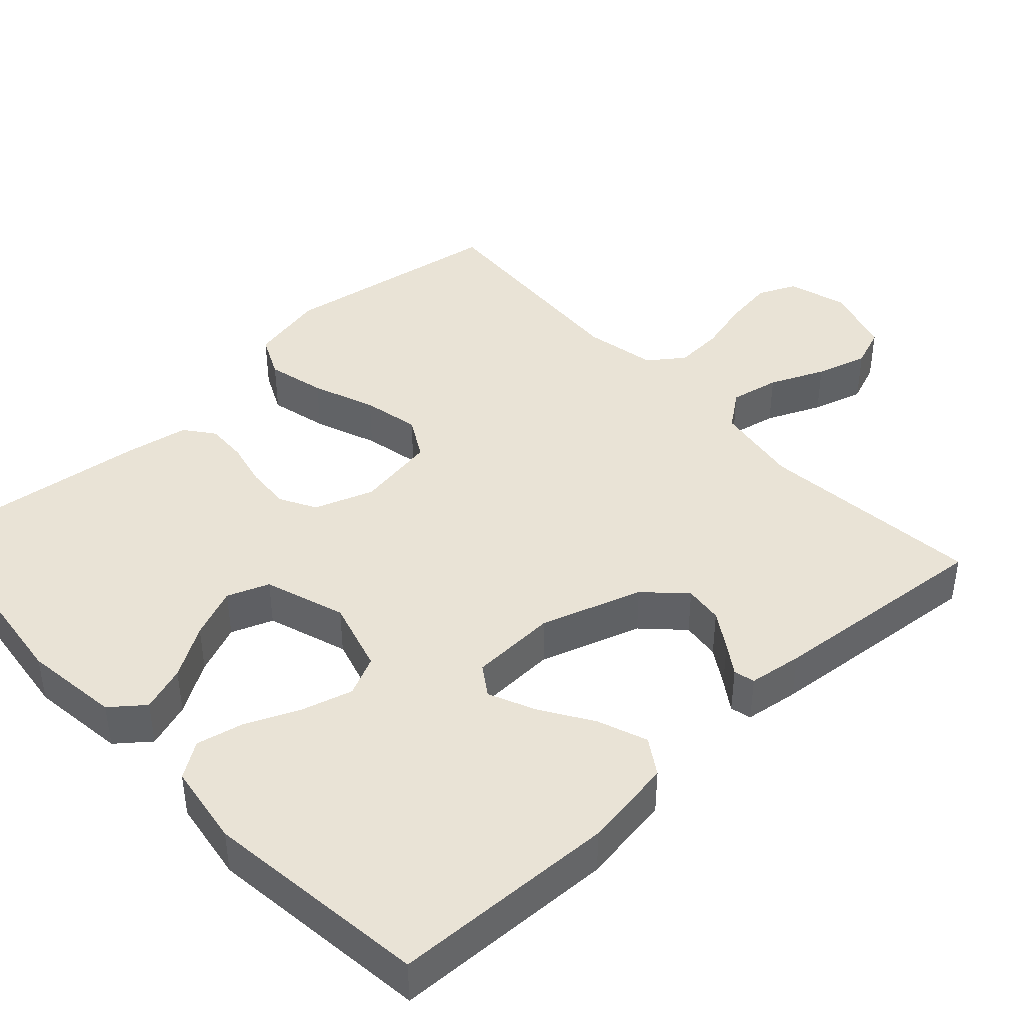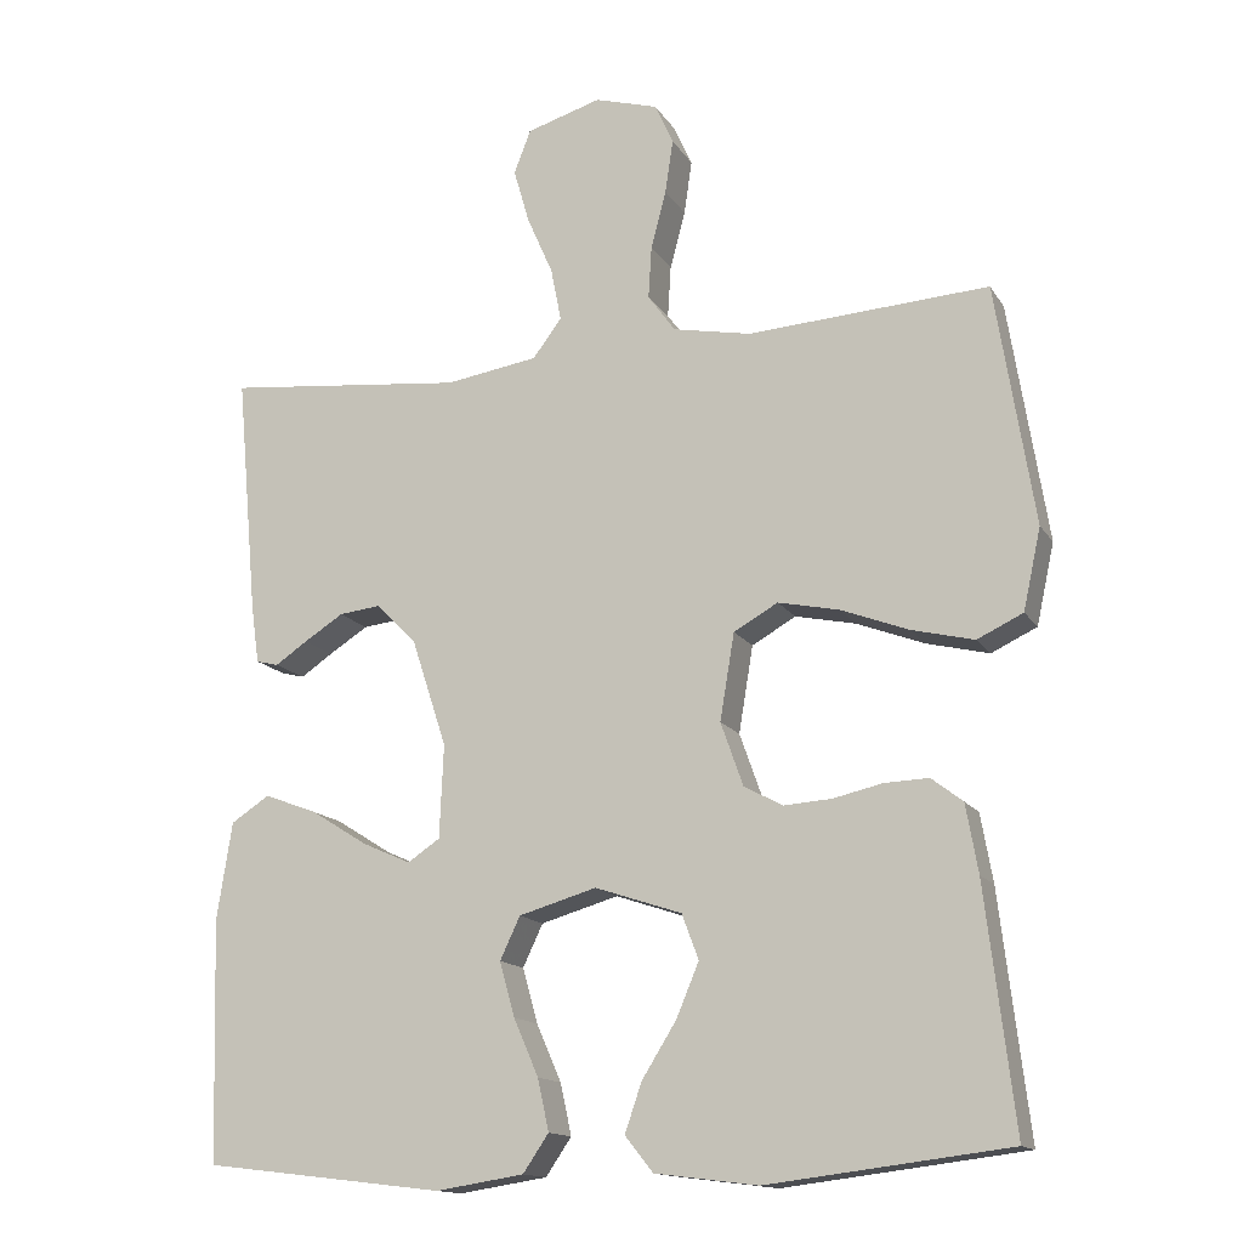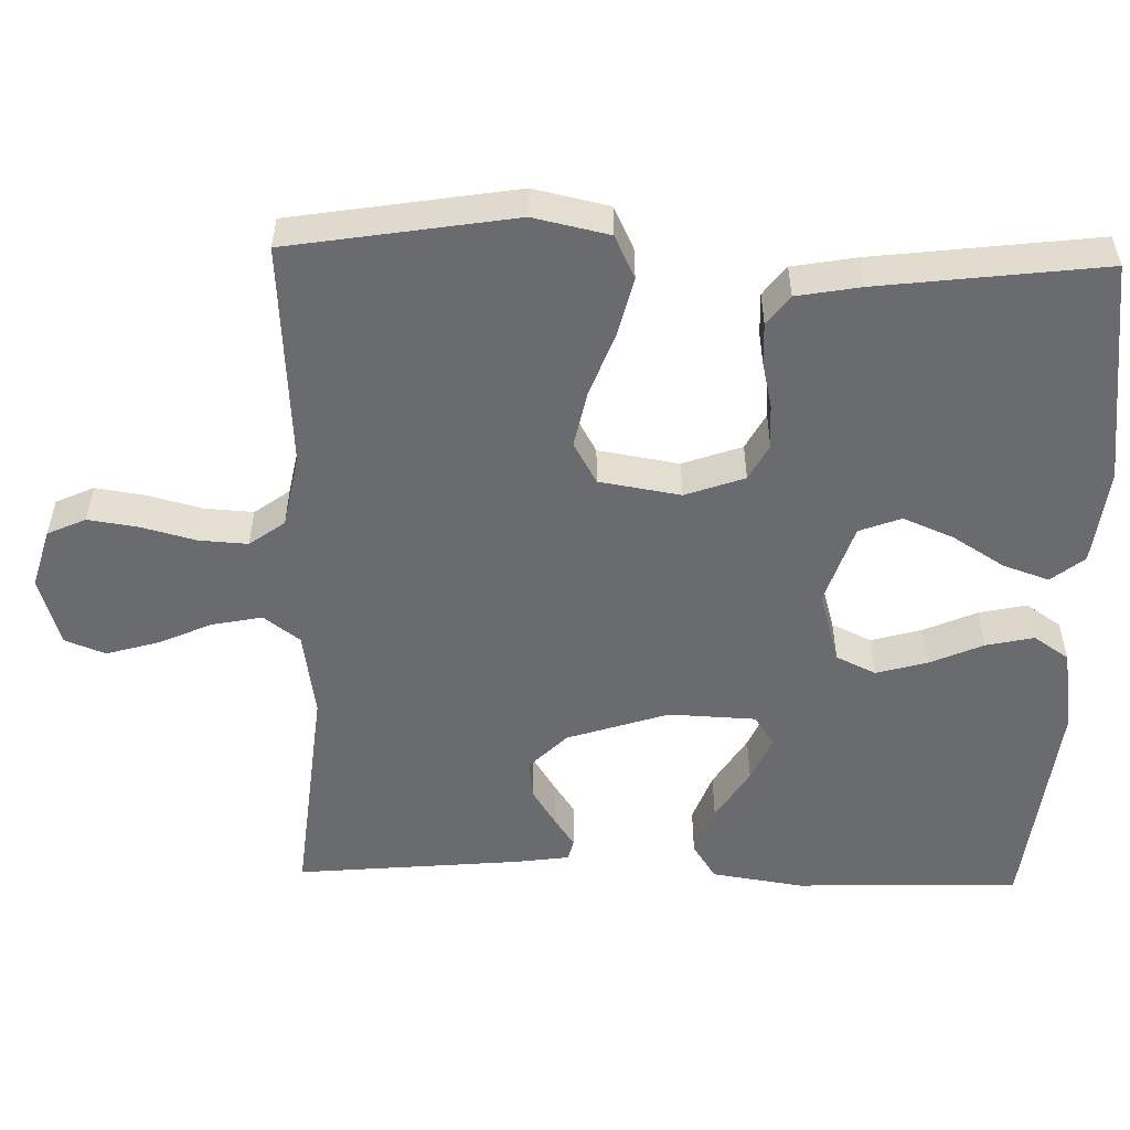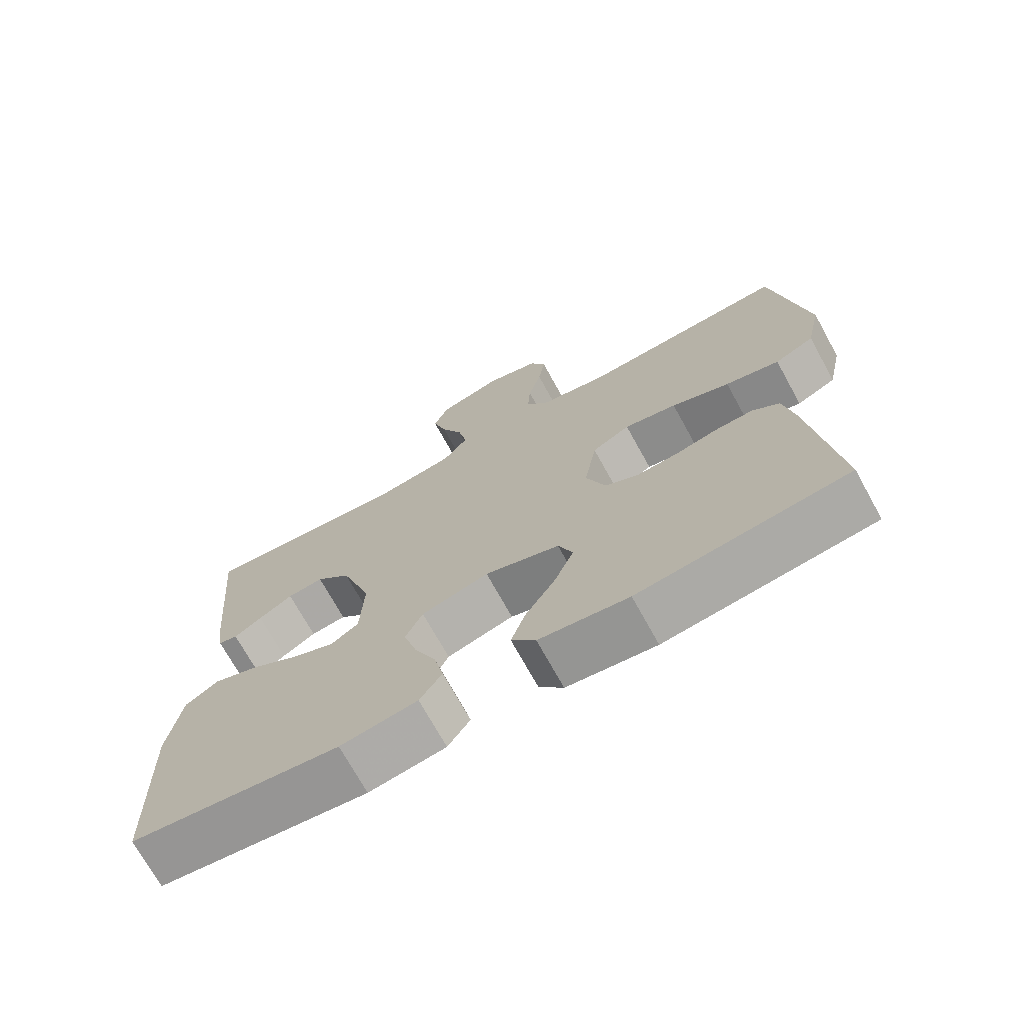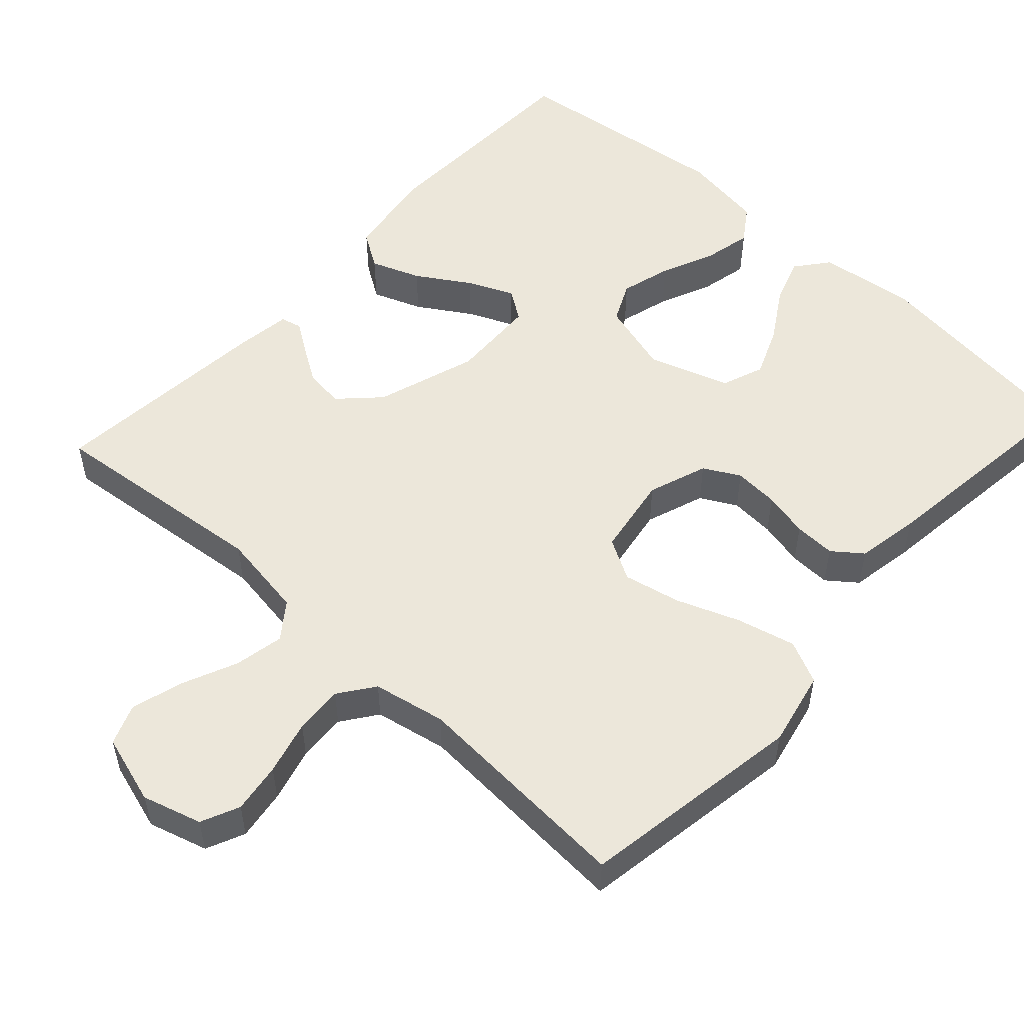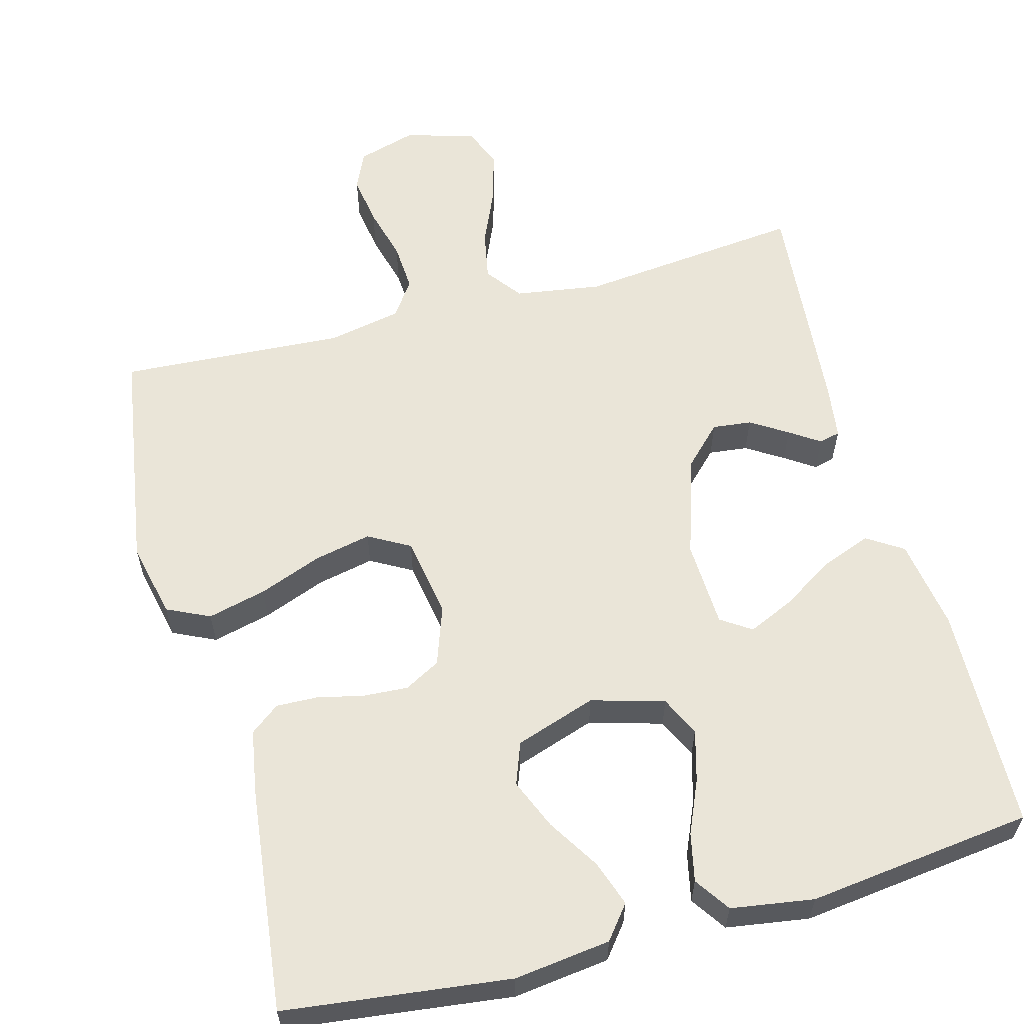
<metadata>
{"format":"obj","ext":"obj","renderer":"f3d","projection":"perspective","resolution":1024,"background":"white","views":[{"elev":42.3,"azim":-132.7,"up":"+Y"},{"elev":-14.5,"azim":21.1,"up":"+Z"},{"elev":-53.4,"azim":88.6,"up":"+Y"},{"elev":-71.9,"azim":28.9,"up":"+Z"},{"elev":52.8,"azim":42.5,"up":"+Y"},{"elev":59.5,"azim":164.8,"up":"+Y"}]}
</metadata>
<code>
v -0.5 0.07 -0.5
v -0.509 0.07 -0.2
v -0.49 0.07 -0.078
v -0.442 0.07 -0.047
v -0.376 0.07 -0.072
v -0.306 0.07 -0.116
v -0.245 0.07 -0.143
v -0.205 0.07 -0.116
v -0.2 0.07 0
v -0.244 0.07 0.135
v -0.294 0.07 0.185
v -0.346 0.07 0.179
v -0.395 0.07 0.148
v -0.435 0.07 0.121
v -0.463 0.07 0.128
v -0.473 0.07 0.2
v -0.5 0.07 0.5
v -0.2 0.07 0.469
v -0.085 0.07 0.487
v -0.049 0.07 0.535
v -0.062 0.07 0.601
v -0.094 0.07 0.674
v -0.114 0.07 0.743
v -0.093 0.07 0.797
v 0 0.07 0.825
v 0.079 0.07 0.802
v 0.102 0.07 0.751
v 0.092 0.07 0.684
v 0.073 0.07 0.612
v 0.069 0.07 0.547
v 0.103 0.07 0.5
v 0.2 0.07 0.481
v 0.5 0.07 0.5
v 0.548 0.07 0.2
v 0.526 0.07 0.099
v 0.469 0.07 0.072
v 0.391 0.07 0.091
v 0.307 0.07 0.123
v 0.231 0.07 0.139
v 0.176 0.07 0.108
v 0.158 0.07 0
v 0.186 0.07 -0.079
v 0.234 0.07 -0.105
v 0.294 0.07 -0.101
v 0.355 0.07 -0.087
v 0.41 0.07 -0.085
v 0.449 0.07 -0.115
v 0.464 0.07 -0.2
v 0.5 0.07 -0.5
v 0.2 0.07 -0.537
v 0.072 0.07 -0.521
v 0.037 0.07 -0.477
v 0.058 0.07 -0.416
v 0.101 0.07 -0.347
v 0.129 0.07 -0.28
v 0.108 0.07 -0.224
v 0 0.07 -0.188
v -0.097 0.07 -0.216
v -0.122 0.07 -0.269
v -0.103 0.07 -0.337
v -0.072 0.07 -0.408
v -0.058 0.07 -0.472
v -0.09 0.07 -0.519
v -0.2 0.07 -0.536
v -0.5 0 -0.5
v -0.509 0 -0.2
v -0.49 0 -0.078
v -0.442 0 -0.047
v -0.376 0 -0.072
v -0.306 0 -0.116
v -0.245 0 -0.143
v -0.205 0 -0.116
v -0.2 0 0
v -0.244 0 0.135
v -0.294 0 0.185
v -0.346 0 0.179
v -0.395 0 0.148
v -0.435 0 0.121
v -0.463 0 0.128
v -0.473 0 0.2
v -0.5 0 0.5
v -0.2 0 0.469
v -0.085 0 0.487
v -0.049 0 0.535
v -0.062 0 0.601
v -0.094 0 0.674
v -0.114 0 0.743
v -0.093 0 0.797
v 0 0 0.825
v 0.079 0 0.802
v 0.102 0 0.751
v 0.092 0 0.684
v 0.073 0 0.612
v 0.069 0 0.547
v 0.103 0 0.5
v 0.2 0 0.481
v 0.5 0 0.5
v 0.548 0 0.2
v 0.526 0 0.099
v 0.469 0 0.072
v 0.391 0 0.091
v 0.307 0 0.123
v 0.231 0 0.139
v 0.176 0 0.108
v 0.158 0 0
v 0.186 0 -0.079
v 0.234 0 -0.105
v 0.294 0 -0.101
v 0.355 0 -0.087
v 0.41 0 -0.085
v 0.449 0 -0.115
v 0.464 0 -0.2
v 0.5 0 -0.5
v 0.2 0 -0.537
v 0.072 0 -0.521
v 0.037 0 -0.477
v 0.058 0 -0.416
v 0.101 0 -0.347
v 0.129 0 -0.28
v 0.108 0 -0.224
v 0 0 -0.188
v -0.097 0 -0.216
v -0.122 0 -0.269
v -0.103 0 -0.337
v -0.072 0 -0.408
v -0.058 0 -0.472
v -0.09 0 -0.519
v -0.2 0 -0.536
f 60 61 62 63
f 59 60 63 64
f 51 52 53 54
f 51 54 55
f 50 51 55
f 49 50 55
f 48 49 55 56
f 44 45 46 47
f 43 44 47 48
f 35 36 37 38
f 35 38 39
f 32 33 34 35
f 31 32 35 39
f 30 31 39 40
f 26 27 28 29
f 26 29 30
f 25 26 30
f 21 22 23 24
f 20 21 24 25
f 15 16 17 18
f 13 14 15 18
f 12 13 18 19
f 11 12 19
f 10 11 19 20
f 3 4 5 6
f 3 6 7
f 2 3 7
f 59 64 1 2
f 58 59 2 7
f 57 58 7 8
f 43 48 56 57
f 42 43 57 8
f 41 42 8 9
f 20 25 30 40
f 20 40 41
f 9 10 20 41
f 127 126 125 124
f 128 127 124 123
f 118 117 116 115
f 119 118 115
f 119 115 114
f 119 114 113
f 120 119 113 112
f 111 110 109 108
f 112 111 108 107
f 102 101 100 99
f 103 102 99
f 99 98 97 96
f 103 99 96 95
f 104 103 95 94
f 93 92 91 90
f 94 93 90
f 94 90 89
f 88 87 86 85
f 89 88 85 84
f 82 81 80 79
f 82 79 78 77
f 83 82 77 76
f 83 76 75
f 84 83 75 74
f 70 69 68 67
f 71 70 67
f 71 67 66
f 66 65 128 123
f 71 66 123 122
f 72 71 122 121
f 121 120 112 107
f 72 121 107 106
f 73 72 106 105
f 104 94 89 84
f 105 104 84
f 105 84 74 73
f 1 65 66 2
f 2 66 67 3
f 3 67 68 4
f 4 68 69 5
f 5 69 70 6
f 6 70 71 7
f 7 71 72 8
f 8 72 73 9
f 9 73 74 10
f 10 74 75 11
f 11 75 76 12
f 12 76 77 13
f 13 77 78 14
f 14 78 79 15
f 15 79 80 16
f 16 80 81 17
f 17 81 82 18
f 18 82 83 19
f 19 83 84 20
f 20 84 85 21
f 21 85 86 22
f 22 86 87 23
f 23 87 88 24
f 24 88 89 25
f 25 89 90 26
f 26 90 91 27
f 27 91 92 28
f 28 92 93 29
f 29 93 94 30
f 30 94 95 31
f 31 95 96 32
f 32 96 97 33
f 33 97 98 34
f 34 98 99 35
f 35 99 100 36
f 36 100 101 37
f 37 101 102 38
f 38 102 103 39
f 39 103 104 40
f 40 104 105 41
f 41 105 106 42
f 42 106 107 43
f 43 107 108 44
f 44 108 109 45
f 45 109 110 46
f 46 110 111 47
f 47 111 112 48
f 48 112 113 49
f 49 113 114 50
f 50 114 115 51
f 51 115 116 52
f 52 116 117 53
f 53 117 118 54
f 54 118 119 55
f 55 119 120 56
f 56 120 121 57
f 57 121 122 58
f 58 122 123 59
f 59 123 124 60
f 60 124 125 61
f 61 125 126 62
f 62 126 127 63
f 63 127 128 64
f 64 128 65 1

</code>
